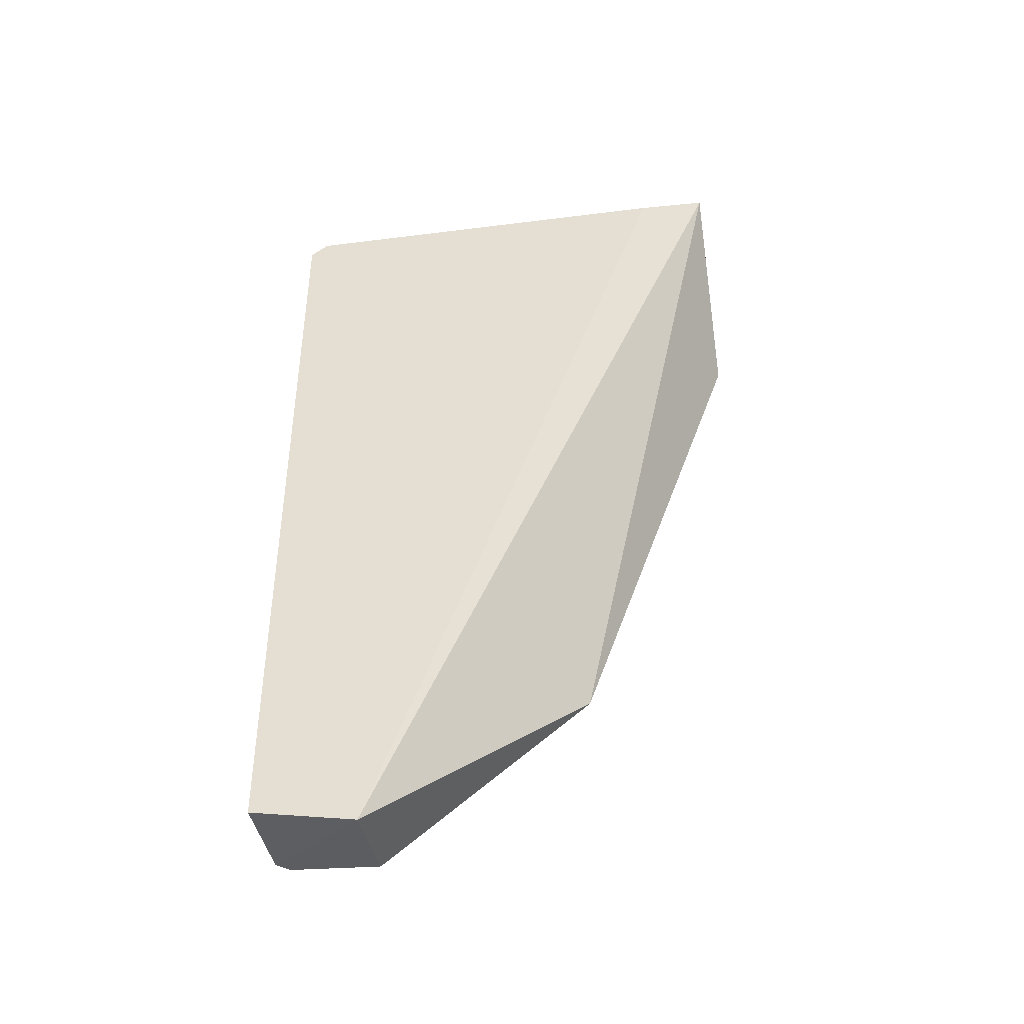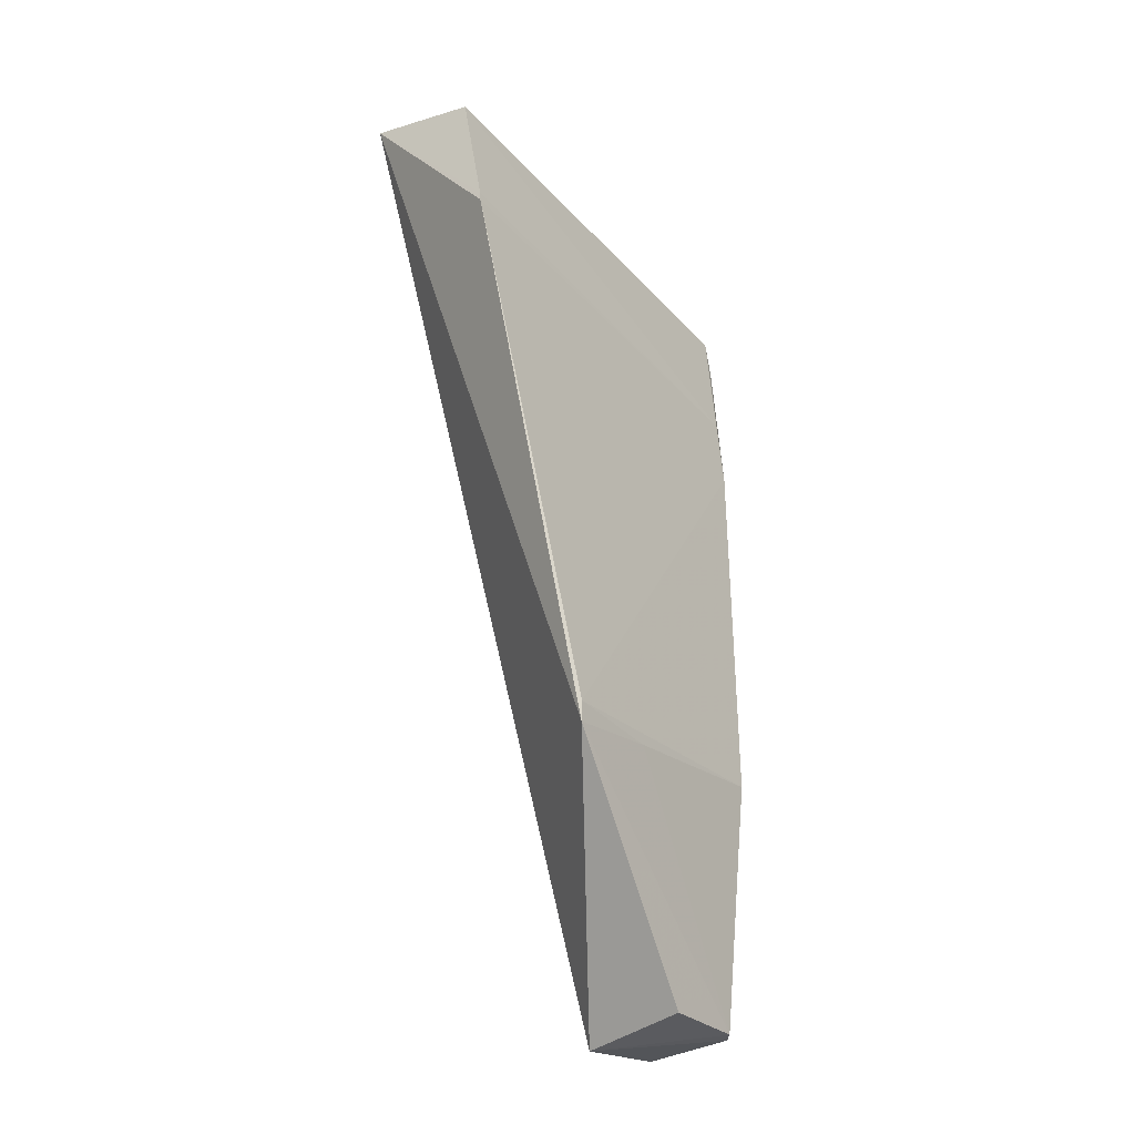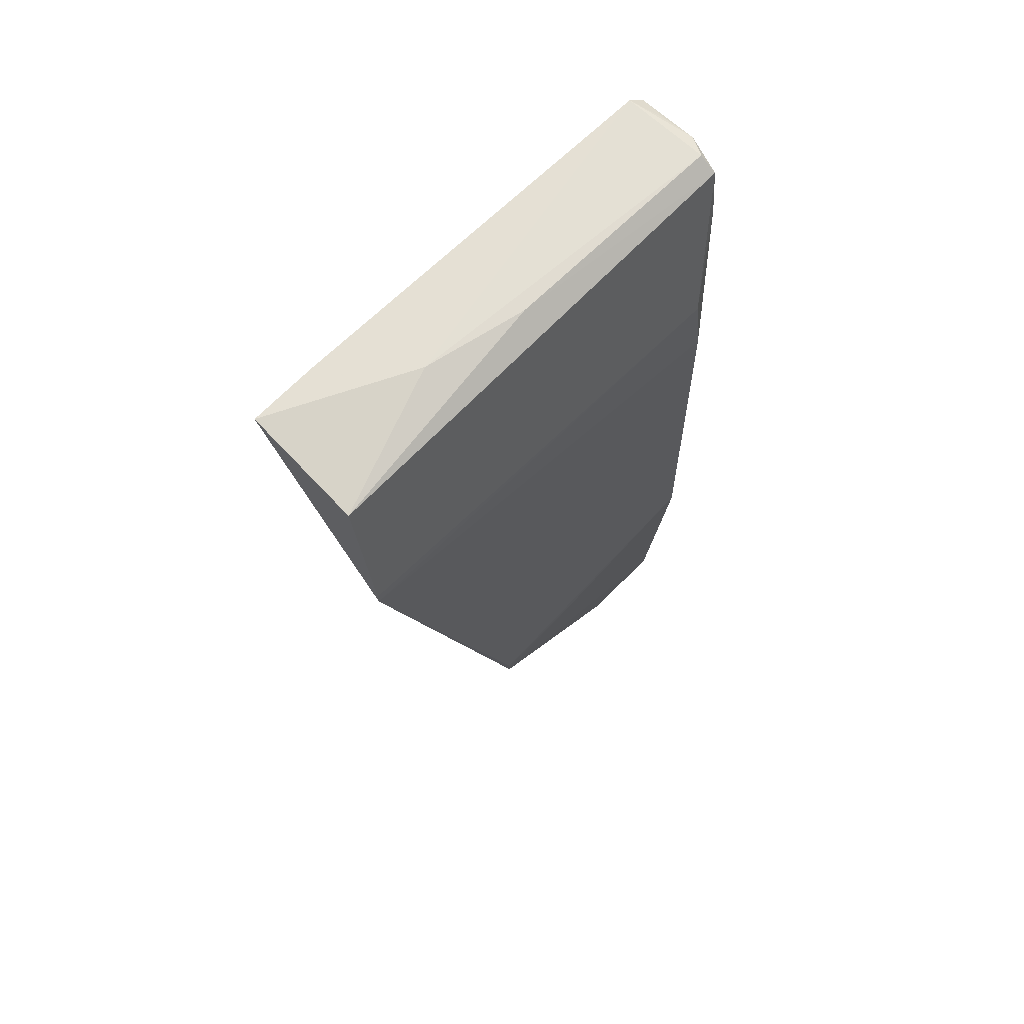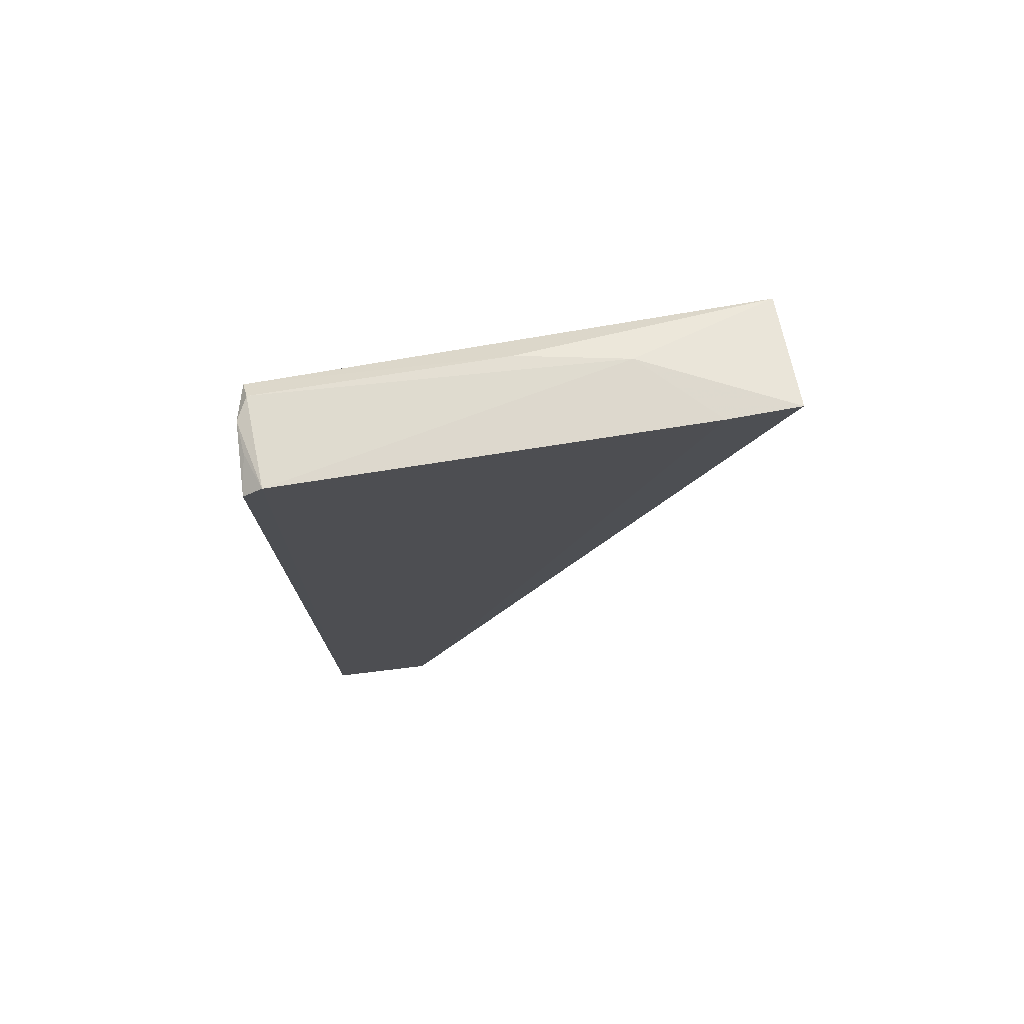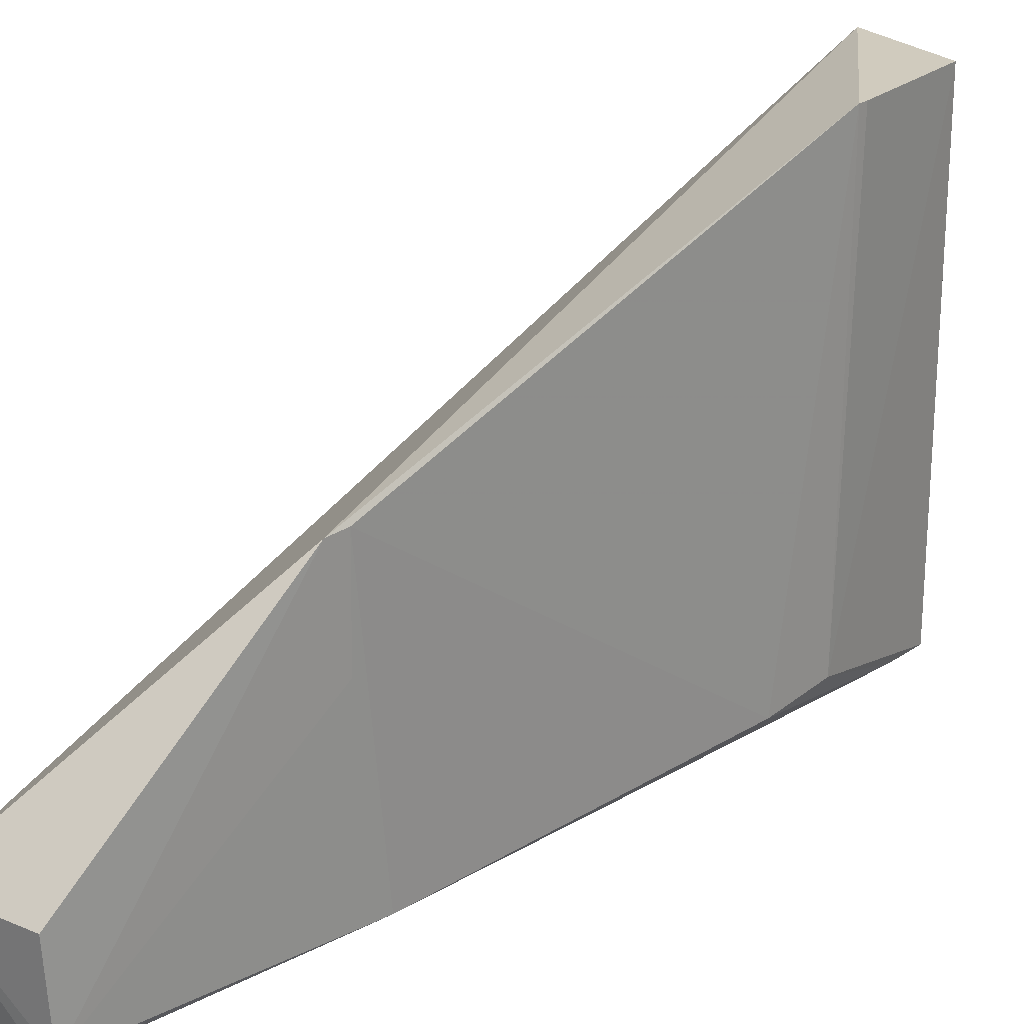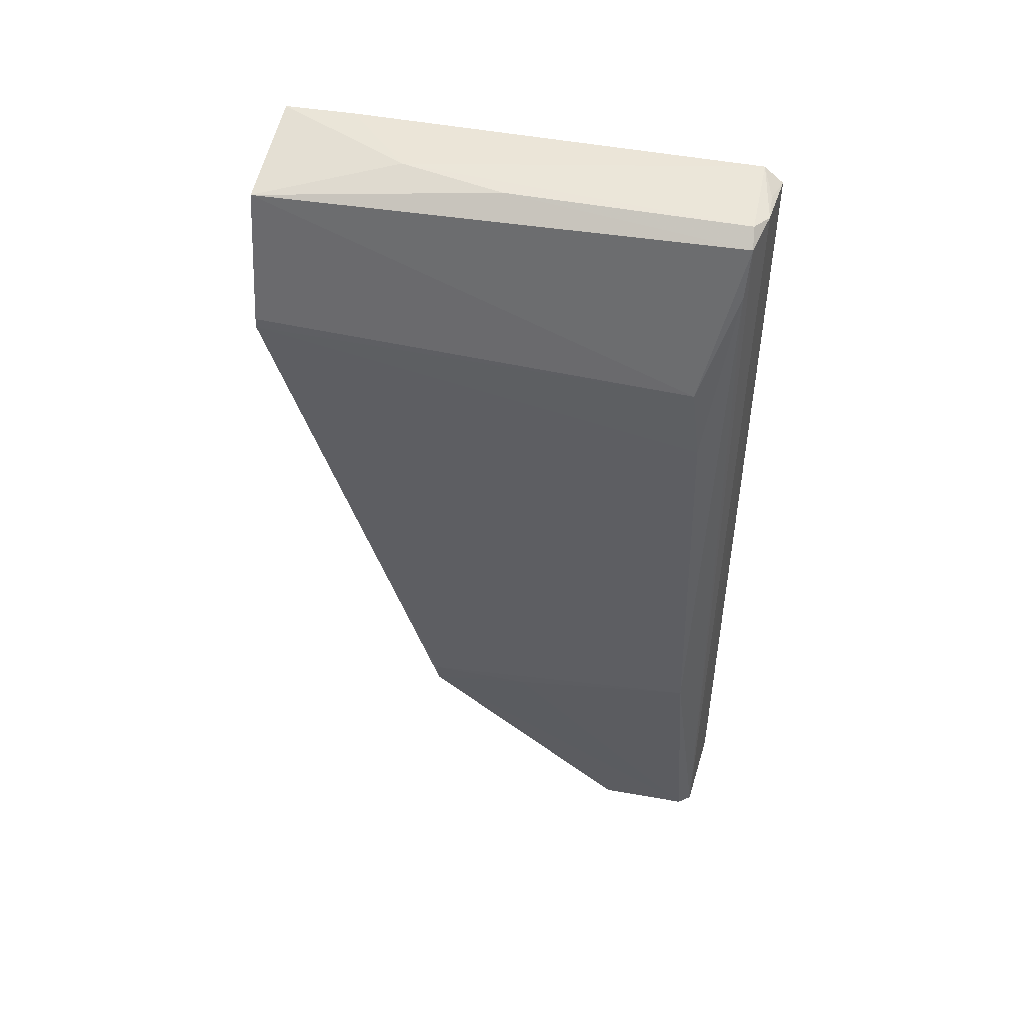
<metadata>
{"format":"obj","ext":"obj","renderer":"f3d","projection":"perspective","resolution":1024,"background":"white","views":[{"elev":-45.2,"azim":-81.4,"up":"+Y"},{"elev":-33.1,"azim":35.2,"up":"+Y"},{"elev":63.8,"azim":44.4,"up":"+Y"},{"elev":74.4,"azim":-99.3,"up":"+Y"},{"elev":23.2,"azim":44.8,"up":"+Z"},{"elev":45.1,"azim":103.9,"up":"+Y"}]}
</metadata>
<code>
v 0.04102 0.02283 0.02609
v 0.04212 -0.0107 0.01703
v 0.04215 0.01531 0.002983
v 0.03509 0.02383 0.0003884
v 0.03509 0.02429 0.02613
v 0.03511 -0.02113 0.0008261
v 0.04052 0.02355 0.001032
v 0.0423 0.01538 0.02613
v 0.04036 -0.02102 0.001661
v 0.03501 0.02436 0.02248
v 0.03509 -0.02215 0.00632
v 0.03967 0.02416 0.01347
v 0.03983 -0.02103 0.001036
v 0.04224 -0.009666 0.01715
v 0.04227 0.01589 0.02613
v 0.03508 0.02462 0.001364
v 0.04033 -0.0213 0.006351
v 0.0386 0.02427 0.01888
v 0.03858 0.02415 0.000574
v 0.04207 -0.007977 0.002125
v 0.04223 0.01164 0.002532
v 0.03967 0.02429 0.001182
v 0.03697 0.0242 0.0007072
v 0.0409 0.02098 0.001201
v 0.04214 -0.009656 0.01175
f 7 1 3
f 8 5 2
f 11 2 5
f 11 5 10
f 12 1 7
f 13 6 4
f 13 11 6
f 13 9 11
f 14 8 2
f 15 8 3
f 15 3 1
f 15 1 5
f 15 5 8
f 16 11 10
f 16 4 6
f 16 6 11
f 17 11 9
f 17 9 2
f 17 2 11
f 18 5 1
f 18 1 12
f 18 10 5
f 18 16 10
f 19 13 4
f 19 7 13
f 20 9 13
f 21 3 8
f 21 8 14
f 21 14 20
f 22 18 12
f 22 16 18
f 22 19 16
f 22 12 7
f 22 7 19
f 23 19 4
f 23 4 16
f 23 16 19
f 24 20 13
f 24 13 7
f 24 21 20
f 24 7 3
f 24 3 21
f 25 20 14
f 25 14 2
f 25 2 9
f 25 9 20

</code>
